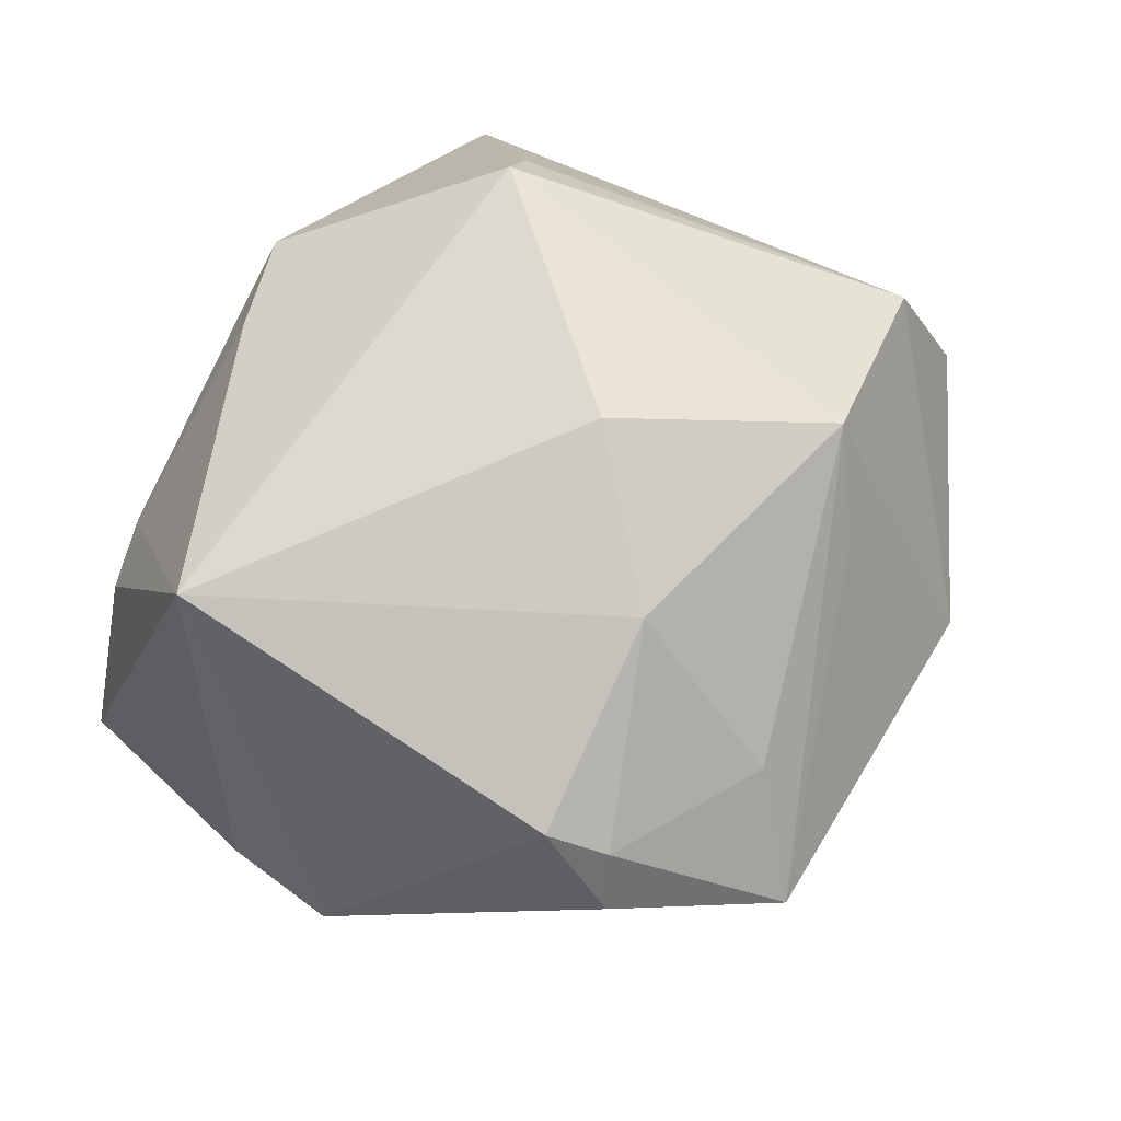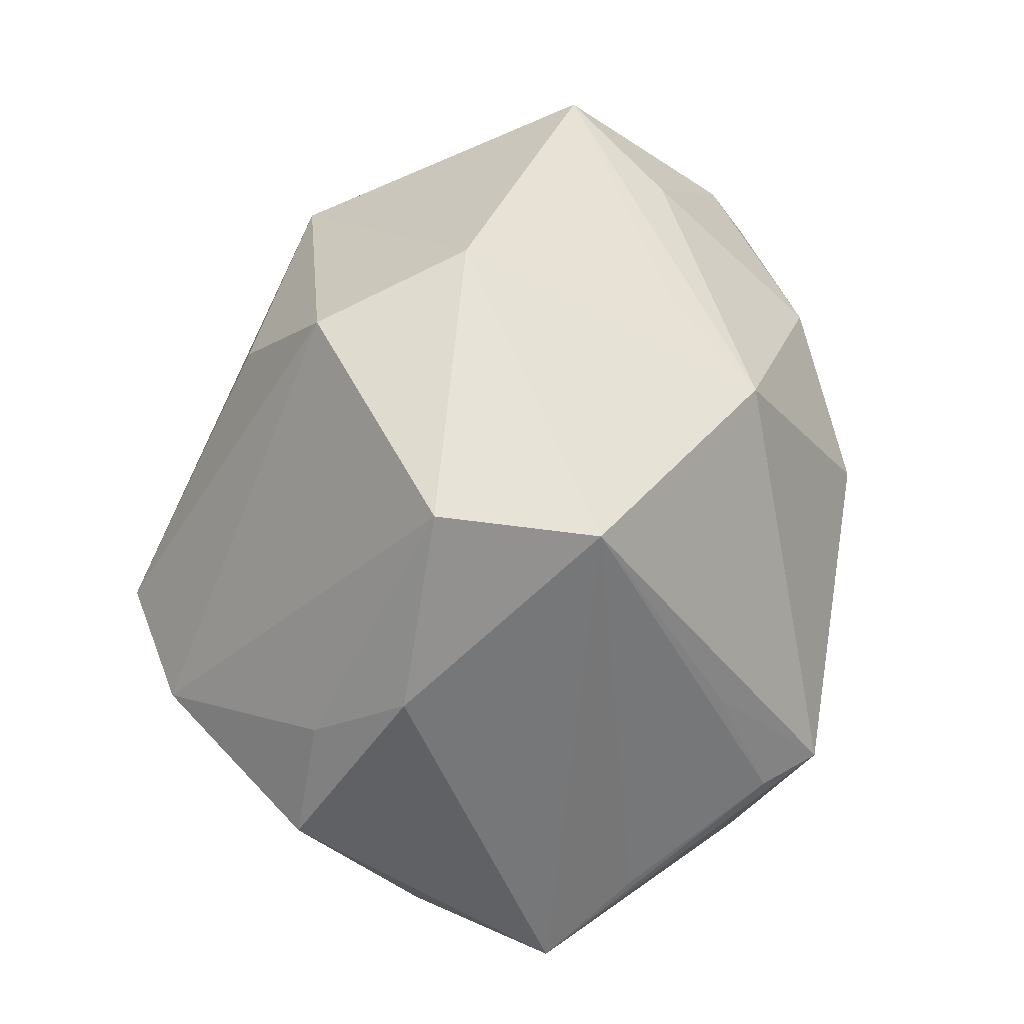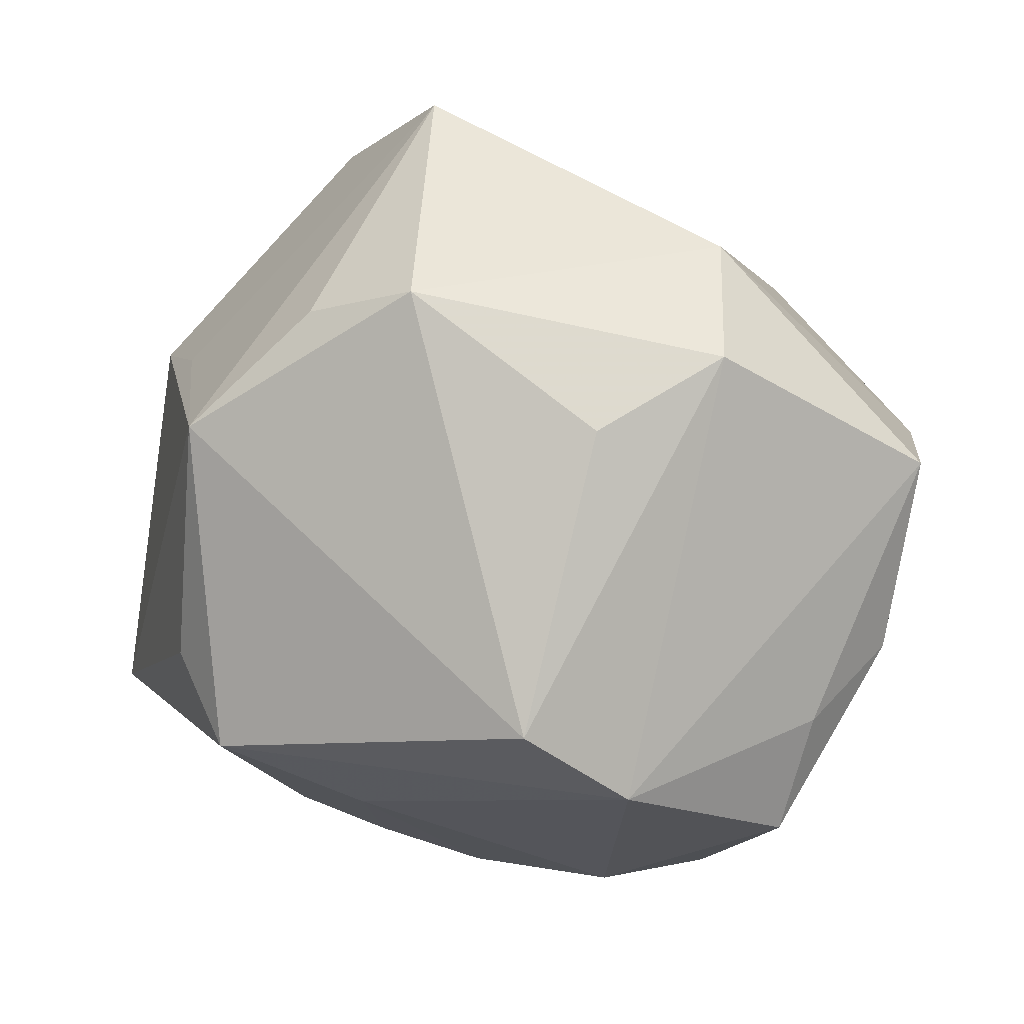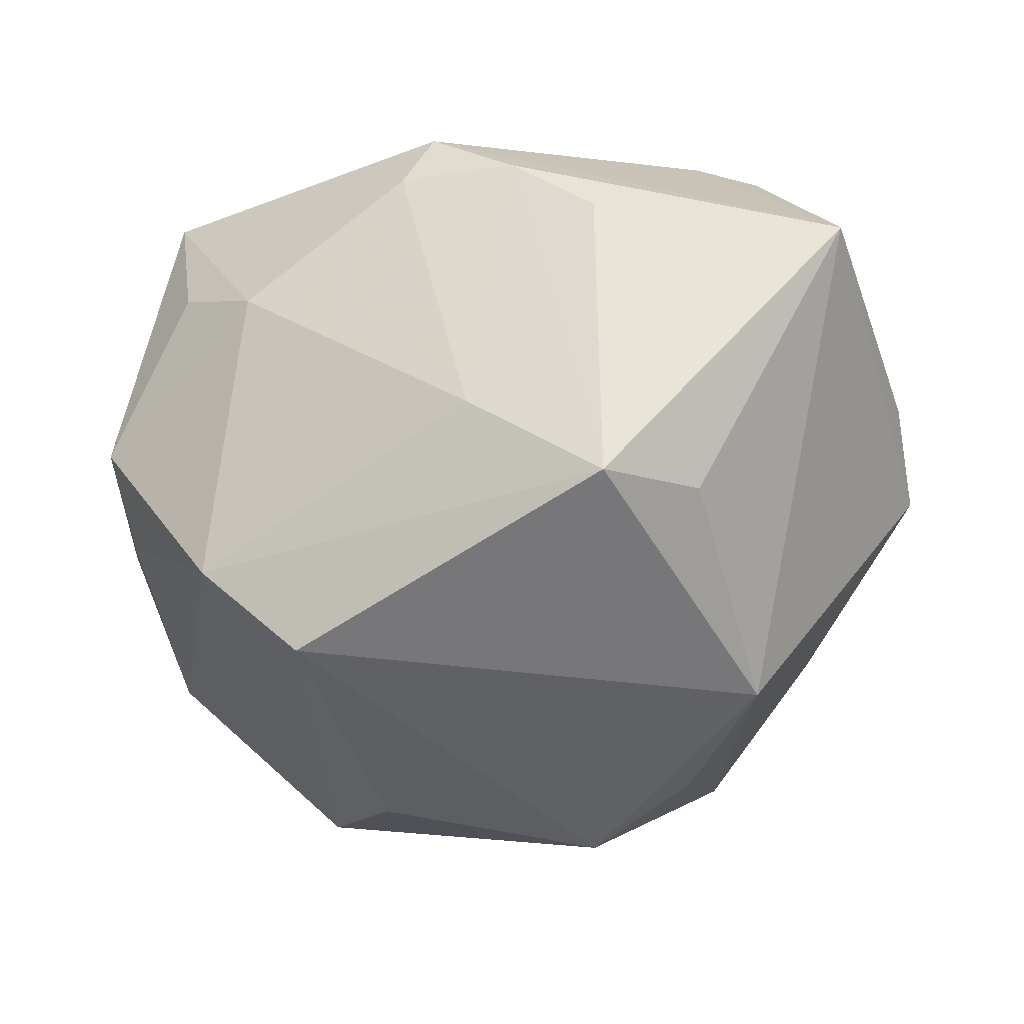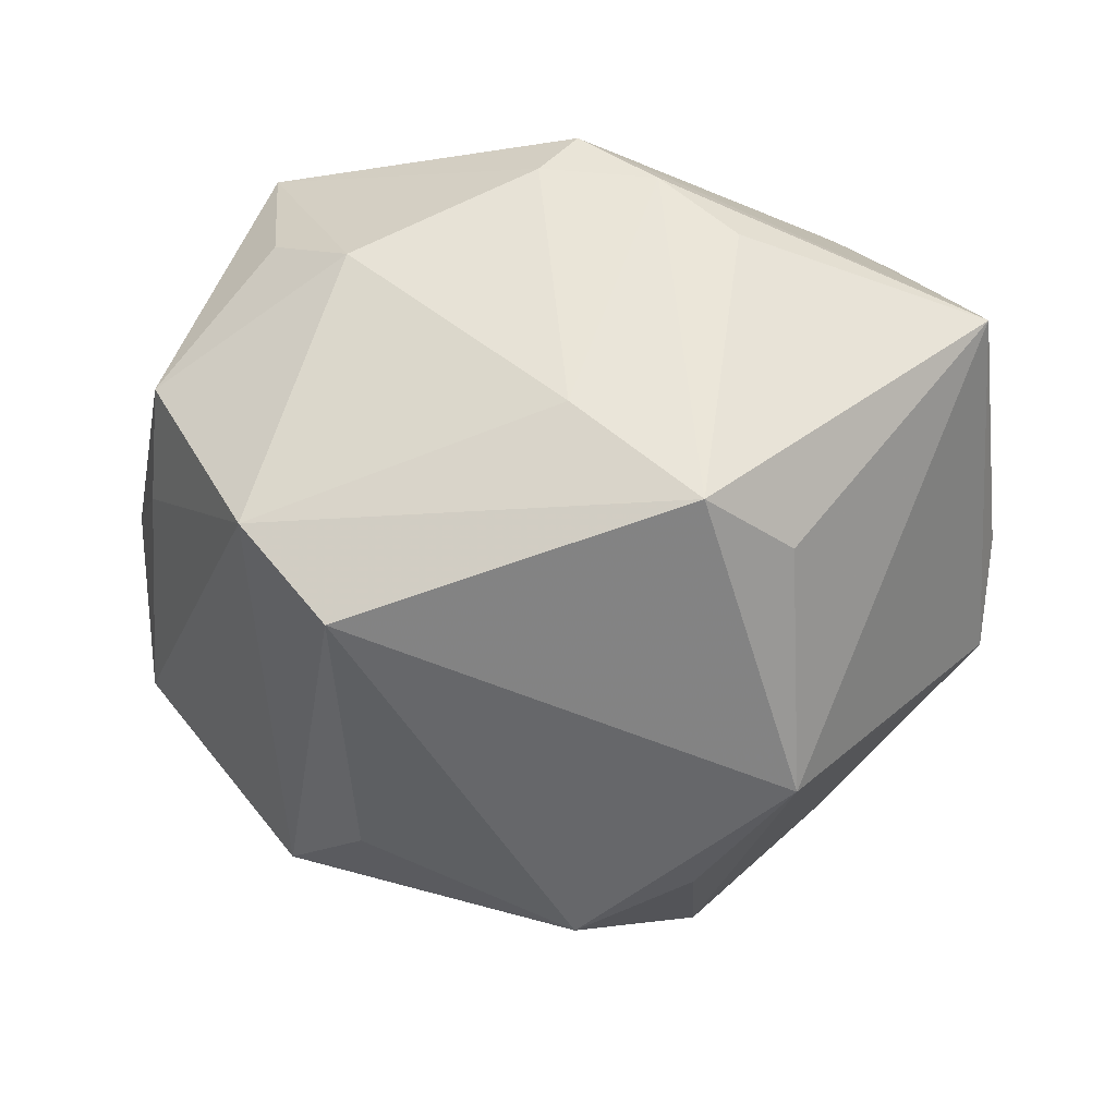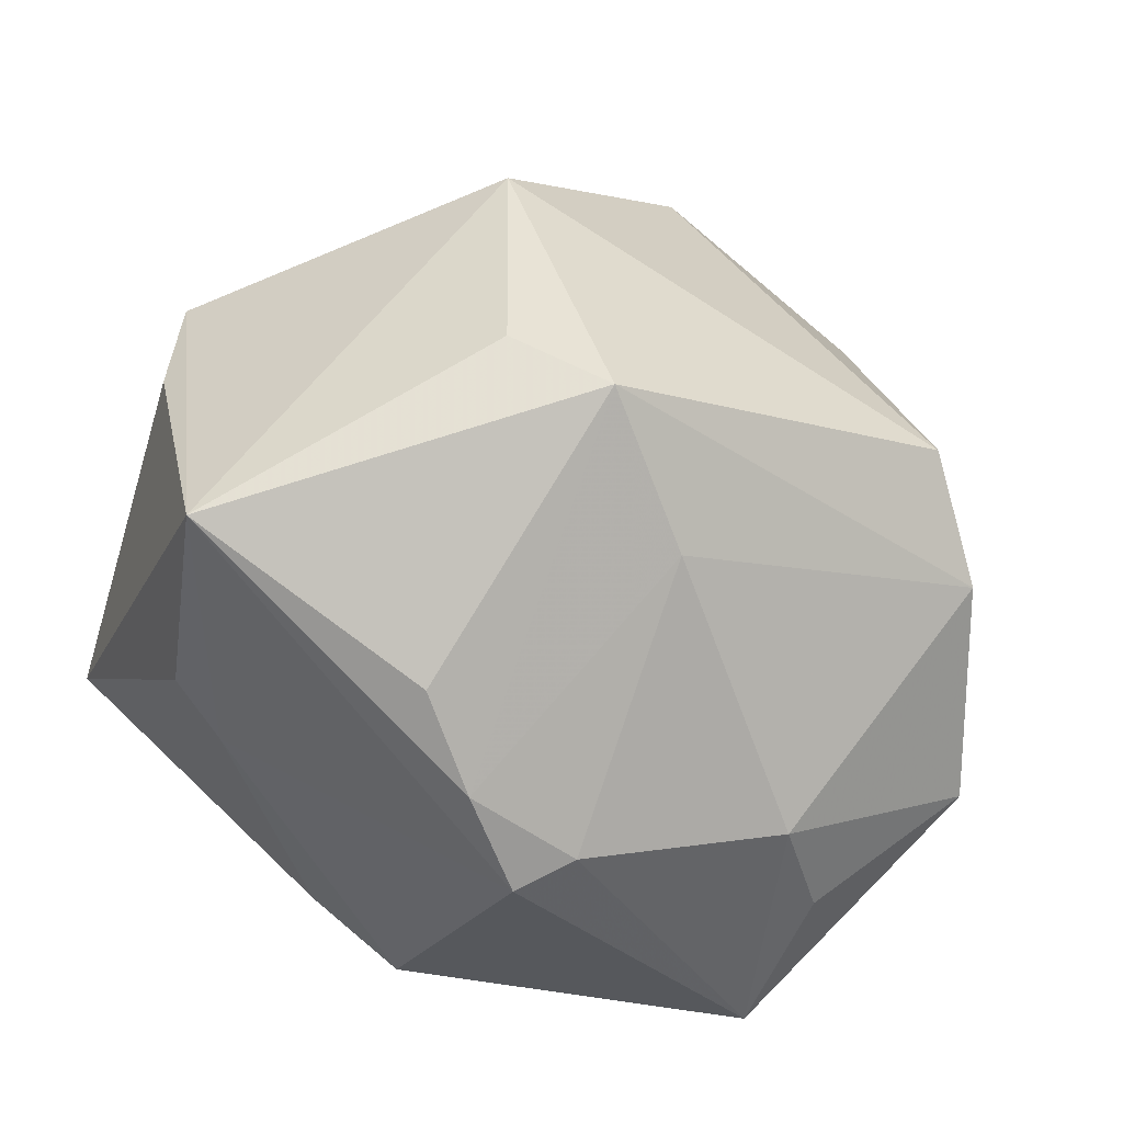
<metadata>
{"format":"obj","ext":"obj","renderer":"f3d","projection":"perspective","resolution":1024,"background":"white","views":[{"elev":60.6,"azim":136.7,"up":"+Z"},{"elev":16.0,"azim":-73.6,"up":"+Y"},{"elev":22.9,"azim":-151.5,"up":"+Y"},{"elev":-68.1,"azim":18.1,"up":"+Z"},{"elev":-73.1,"azim":4.6,"up":"+Z"},{"elev":-43.0,"azim":151.9,"up":"+Y"}]}
</metadata>
<code>
v 0.02298 0.03415 0.01545
v 0.03723 -0.007556 0.02671
v -0.03831 -0.02128 -0.01219
v -0.02158 -0.003881 -0.03647
v -0.01842 -0.03297 -0.01216
v 0.0002078 0.008959 0.03526
v -0.02203 0.02288 -0.02272
v 0.01007 0.02977 -0.02281
v -0.04364 -0.004906 0.0008868
v 0.04209 -0.02202 -0.01407
v -0.02686 -0.03698 0.01018
v 0.01178 -0.03721 -0.008181
v 0.02508 0.03604 0.009555
v -0.04518 0.0144 0.004549
v 0.003967 -0.03352 0.02301
v -0.02385 0.03508 0.001011
v 0.004348 -0.04077 -0.002143
v 0.01888 -0.03215 -0.01384
v 0.02658 0.0296 0.0179
v -0.02337 -0.02949 0.01812
v -0.02399 -0.008345 0.02718
v 0.0003548 -0.03878 -0.006588
v 0.04152 0.01404 -0.004006
v -0.01701 -0.01972 0.03048
v 0.01315 -0.01314 -0.03737
v 0.01023 0.04523 0.002567
v -0.01346 0.02847 0.01974
v -0.001944 0.03388 -0.02324
v 0.04304 0.002586 -0.004968
v -0.02929 -0.01197 -0.02934
v 0.02113 -0.006459 -0.03256
v -0.04039 -0.009628 -0.009432
v 0.01276 -0.02778 0.02366
v -0.03036 0.02848 -0.01209
v 0.02978 -0.02682 0.006694
v 0.006069 0.0371 0.01348
v 0.008809 0.0236 0.0282
v -0.01306 -0.01758 0.03495
v -0.03899 0.01192 0.01865
v 0.03535 -0.02387 0.004317
v 0.0328 0.01741 -0.01192
v 0.02022 0.01813 -0.03024
v -0.02617 -0.03276 -0.004009
v 0.001741 -0.02088 -0.02855
v -0.01857 0.02184 0.02882
f 38 2 6
f 29 2 10
f 42 25 4
f 6 2 37
f 19 37 2
f 32 3 9
f 34 7 4
f 25 10 18
f 41 42 26
f 31 10 25
f 25 42 31
f 31 42 10
f 26 42 8
f 4 7 28
f 28 42 4
f 28 8 42
f 7 34 28
f 26 8 28
f 6 37 45
f 45 38 6
f 45 39 38
f 23 2 29
f 23 19 2
f 42 41 23
f 29 10 23
f 10 42 23
f 37 19 1
f 30 5 3
f 3 32 30
f 4 25 30
f 30 34 4
f 2 38 33
f 38 15 33
f 38 39 21
f 26 45 36
f 36 45 37
f 36 1 26
f 37 1 36
f 26 28 16
f 16 28 34
f 39 45 16
f 13 41 26
f 13 23 41
f 26 1 13
f 19 23 13
f 13 1 19
f 35 33 15
f 17 10 35
f 35 15 17
f 2 33 35
f 9 3 11
f 11 22 17
f 5 22 11
f 17 15 11
f 11 39 9
f 11 15 38
f 25 18 12
f 17 22 12
f 12 10 17
f 12 18 10
f 27 45 26
f 26 16 27
f 27 16 45
f 39 16 14
f 14 16 34
f 9 39 14
f 34 30 14
f 14 32 9
f 14 30 32
f 40 10 2
f 2 35 40
f 40 35 10
f 3 5 43
f 43 11 3
f 5 11 43
f 38 21 24
f 24 11 38
f 24 21 39
f 25 12 44
f 44 12 22
f 44 22 5
f 44 30 25
f 5 30 44
f 39 11 20
f 20 24 39
f 11 24 20

</code>
